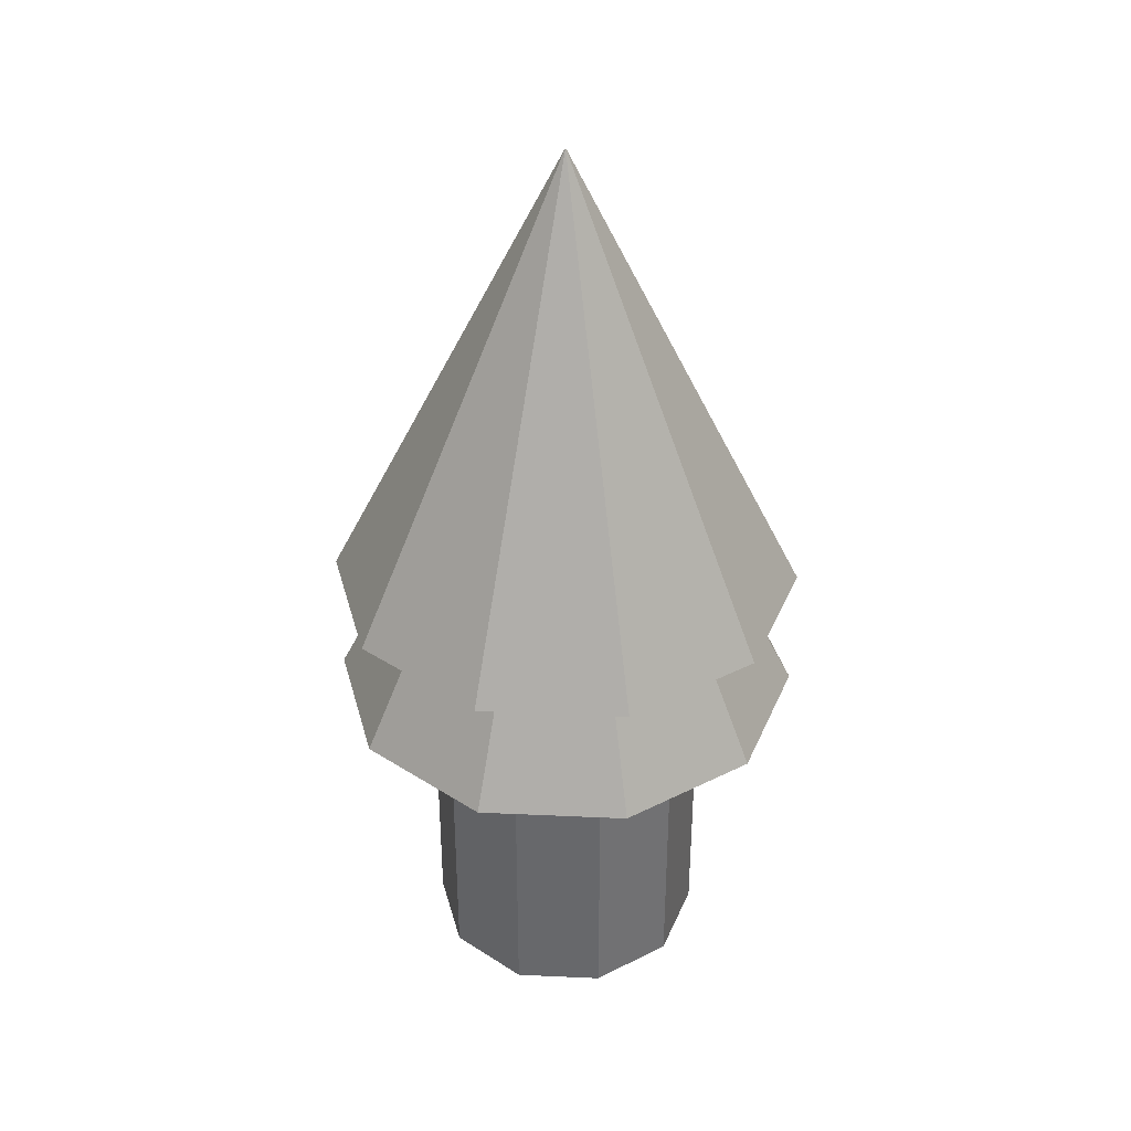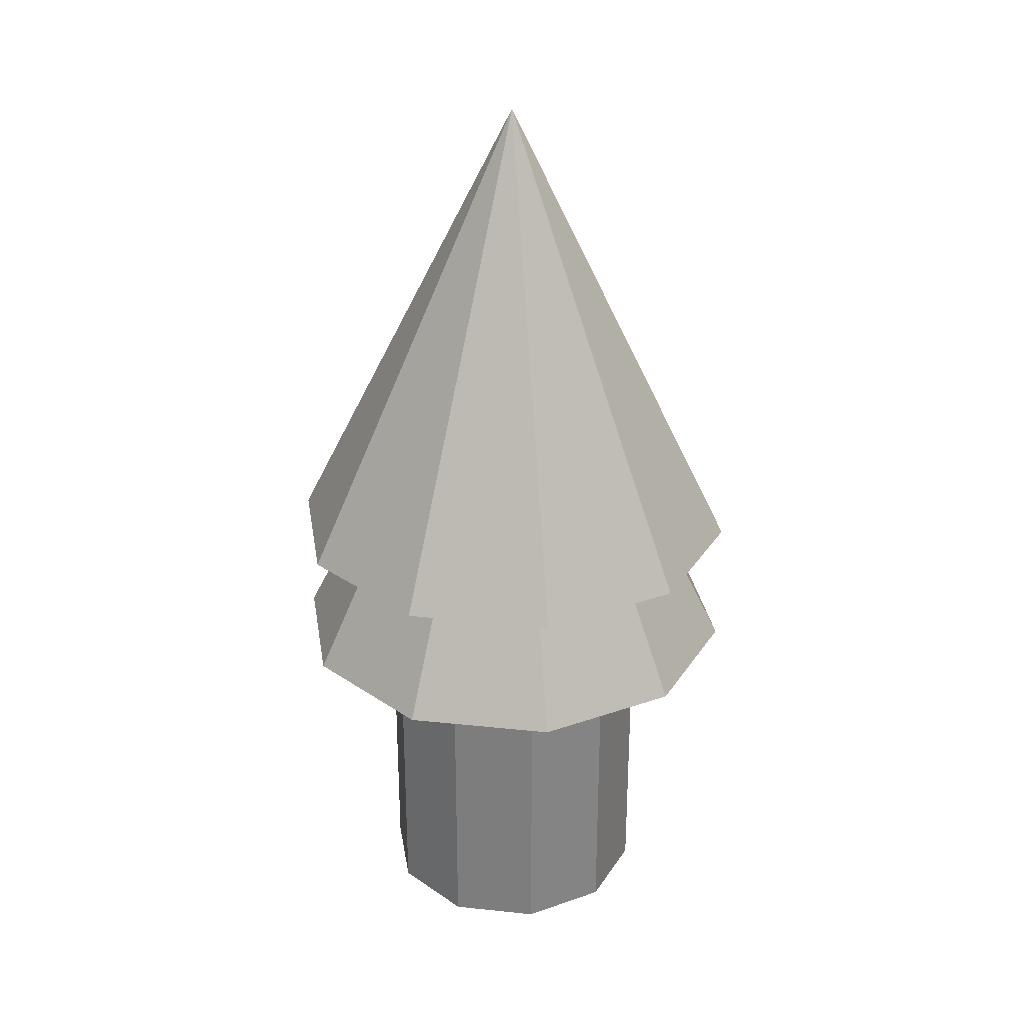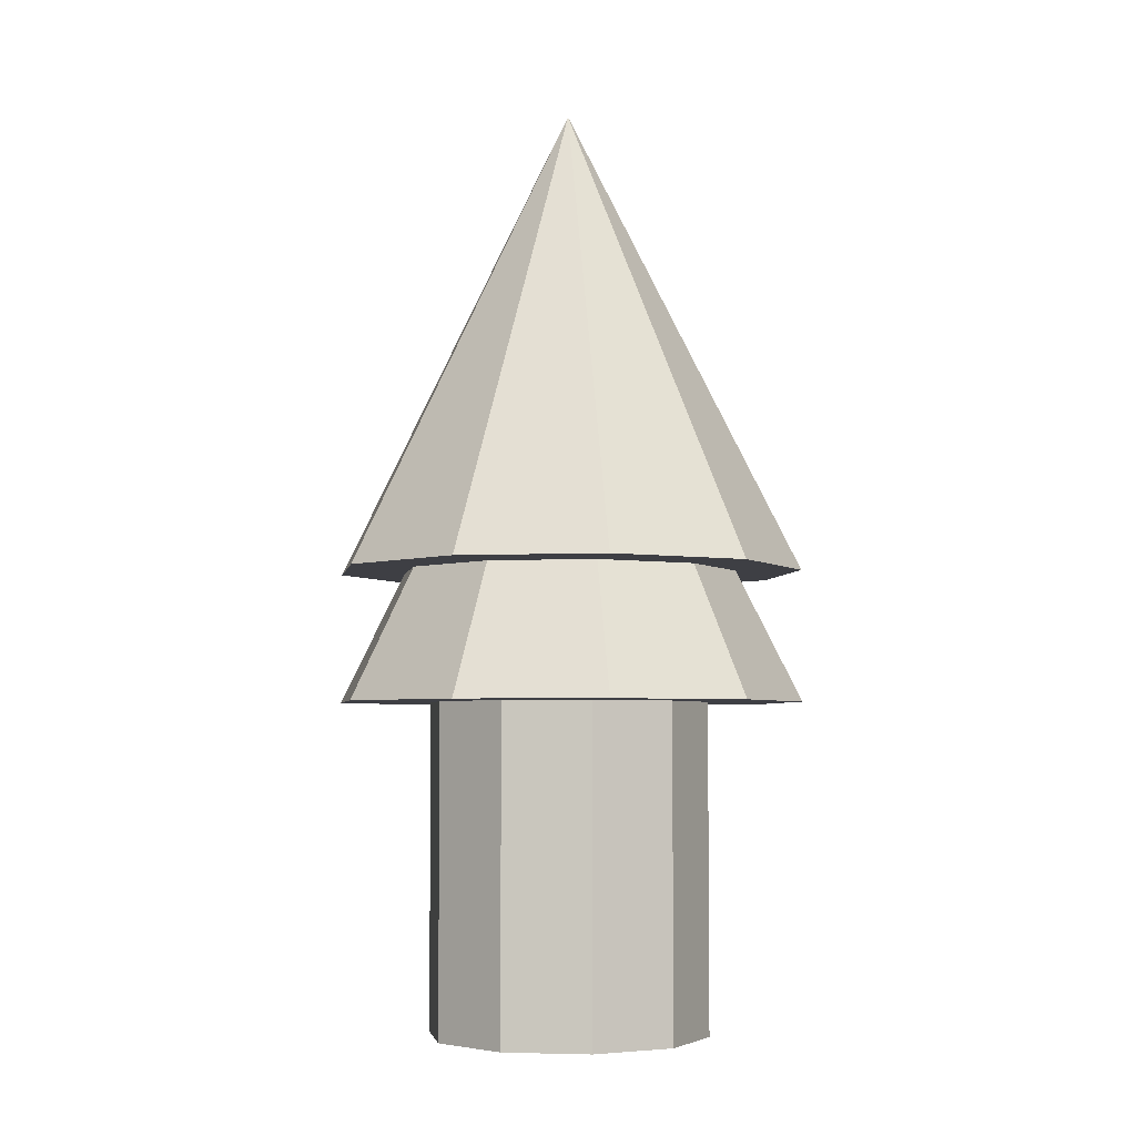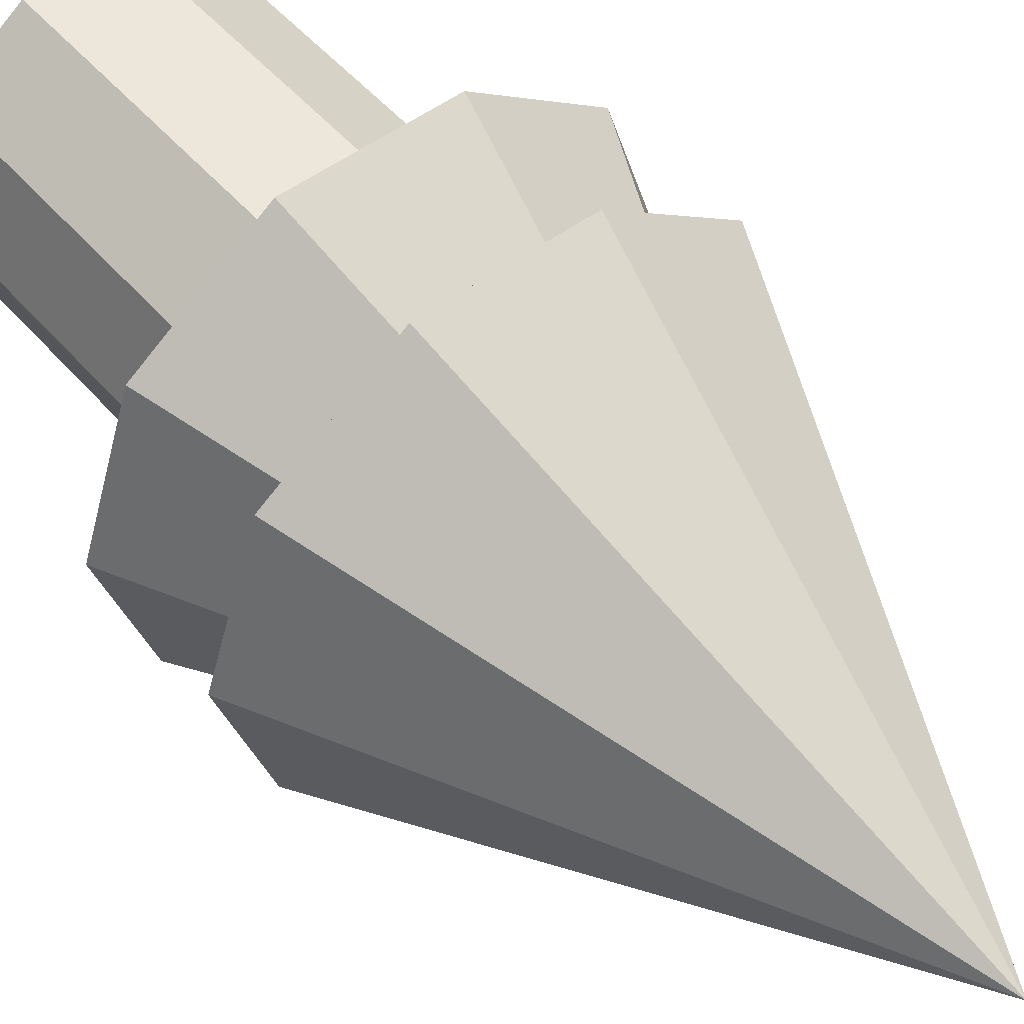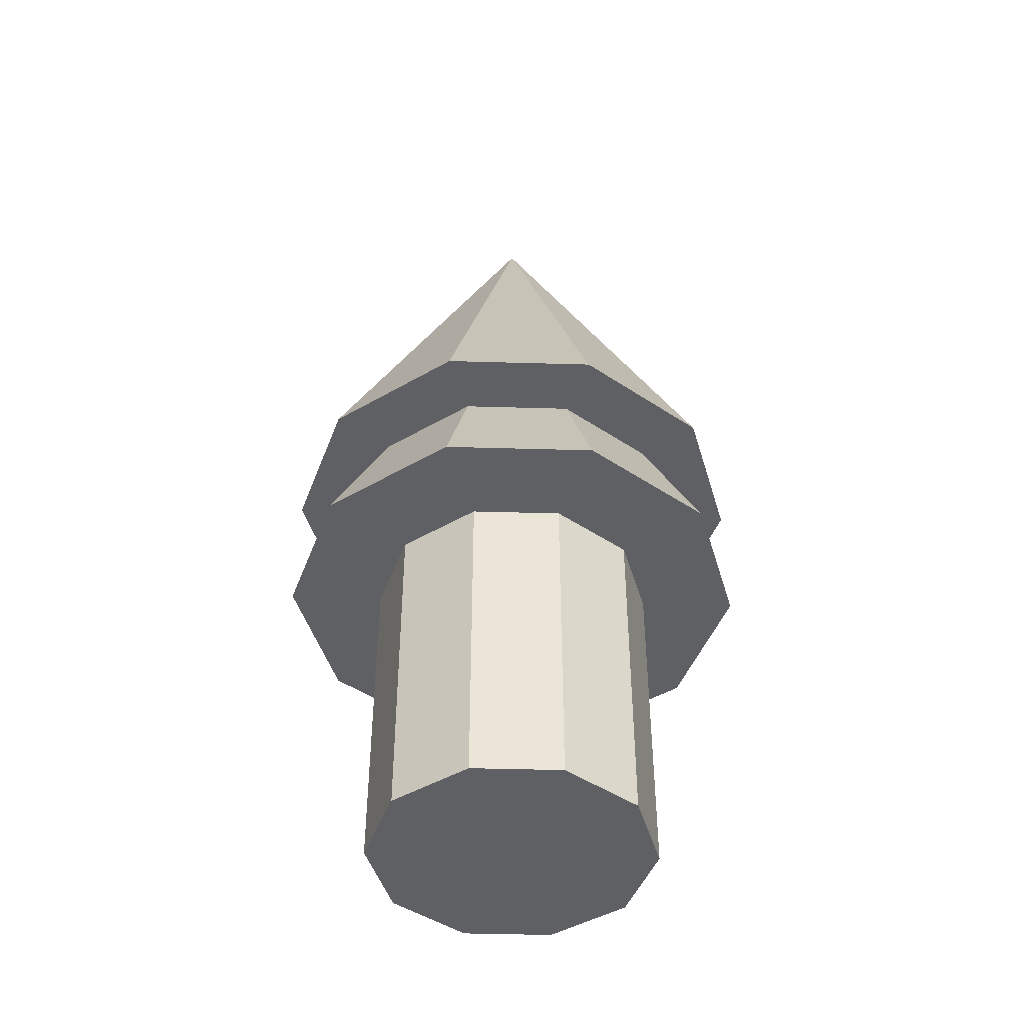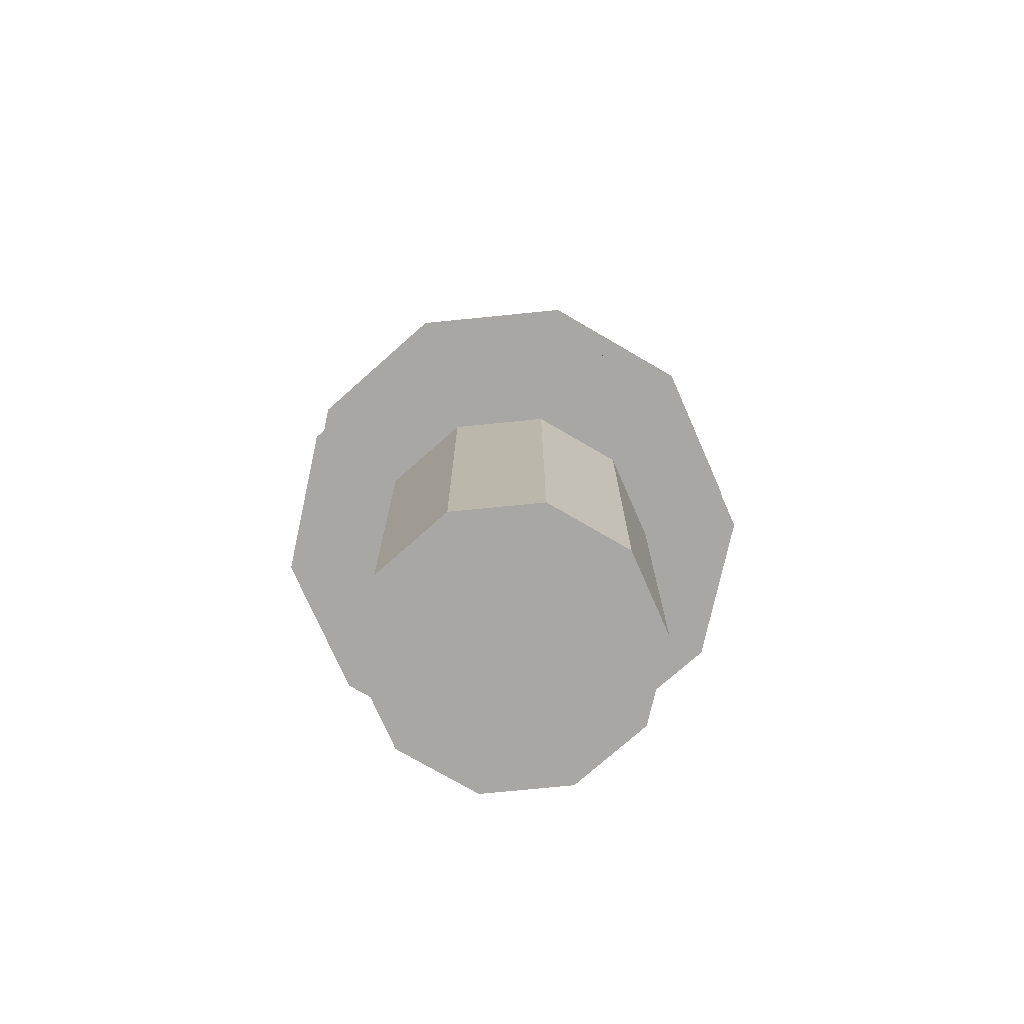
<metadata>
{"format":"obj","ext":"obj","renderer":"f3d","projection":"perspective","resolution":1024,"background":"white","views":[{"elev":37.3,"azim":39.3,"up":"+Y"},{"elev":29.4,"azim":8.9,"up":"+Y"},{"elev":-4.5,"azim":-99.3,"up":"+Y"},{"elev":50.5,"azim":140.9,"up":"+Z"},{"elev":-45.2,"azim":-145.9,"up":"+Y"},{"elev":-74.5,"azim":5.7,"up":"+Y"}]}
</metadata>
<code>
v 1.214 0 -0.8818
v 0.4636 0 -1.427
v 1.214 4.78 -0.8818
v 1.214 4.78 -0.8818
v 0.4636 0 -1.427
v 0.4636 4.78 -1.427
v 0.4636 0 -1.427
v -0.4636 0 -1.427
v 0.4636 4.78 -1.427
v 0.4636 4.78 -1.427
v -0.4636 0 -1.427
v -0.4636 4.78 -1.427
v -0.4636 0 -1.427
v -1.214 0 -0.8818
v -0.4636 4.78 -1.427
v -0.4636 4.78 -1.427
v -1.214 0 -0.8818
v -1.214 4.78 -0.8818
v -1.214 0 -0.8818
v -1.5 0 0
v -1.214 4.78 -0.8818
v -1.214 4.78 -0.8818
v -1.5 0 0
v -1.5 4.78 0
v -1.5 0 0
v -1.214 0 0.8818
v -1.5 4.78 0
v -1.5 4.78 0
v -1.214 0 0.8818
v -1.214 4.78 0.8818
v -1.214 0 0.8818
v -0.4636 0 1.427
v -1.214 4.78 0.8818
v -1.214 4.78 0.8818
v -0.4636 0 1.427
v -0.4636 4.78 1.427
v -0.4636 0 1.427
v 0.4636 0 1.427
v -0.4636 4.78 1.427
v -0.4636 4.78 1.427
v 0.4636 0 1.427
v 0.4636 4.78 1.427
v 0.4636 0 1.427
v 1.214 0 0.8818
v 0.4636 4.78 1.427
v 0.4636 4.78 1.427
v 1.214 0 0.8818
v 1.214 4.78 0.8818
v 1.214 0 0.8818
v 1.5 0 0
v 1.214 4.78 0.8818
v 1.214 4.78 0.8818
v 1.5 0 0
v 1.5 4.78 0
v 1.5 0 0
v 1.214 0 -0.8818
v 1.5 4.78 0
v 1.5 4.78 0
v 1.214 0 -0.8818
v 1.214 4.78 -0.8818
v 0.4636 0 -1.427
v 1.214 0 -0.8818
v 0 0 0
v -0.4636 0 -1.427
v 0.4636 0 -1.427
v 0 0 0
v -1.214 0 -0.8818
v -0.4636 0 -1.427
v 0 0 0
v -1.5 0 0
v -1.214 0 -0.8818
v 0 0 0
v -1.214 0 0.8818
v -1.5 0 0
v 0 0 0
v -0.4636 0 1.427
v -1.214 0 0.8818
v 0 0 0
v 0.4636 0 1.427
v -0.4636 0 1.427
v 0 0 0
v 1.214 0 0.8818
v 0.4636 0 1.427
v 0 0 0
v 1.5 0 0
v 1.214 0 0.8818
v 0 0 0
v 1.214 0 -0.8818
v 1.5 0 0
v 0 0 0
v 2.023 4.9 -1.469
v 2.5 4.9 0
v 0.7725 4.9 -2.378
v 2.5 4.9 0
v 2.023 4.9 1.469
v 0.7725 4.9 -2.378
v 2.023 4.9 1.469
v 0.7725 4.9 2.378
v 0.7725 4.9 -2.378
v 0.7725 4.9 2.378
v -0.7725 4.9 2.378
v 0.7725 4.9 -2.378
v -0.7725 4.9 2.378
v -2.023 4.9 1.469
v 0.7725 4.9 -2.378
v -2.023 4.9 1.469
v -2.5 4.9 0
v 0.7725 4.9 -2.378
v -2.5 4.9 0
v -2.023 4.9 -1.469
v 0.7725 4.9 -2.378
v -2.023 4.9 -1.469
v -0.7725 4.9 -2.378
v 0.7725 4.9 -2.378
v 2.023 4.9 -1.469
v 0.7725 4.9 -2.378
v 0 9.9 0
v 0.7725 4.9 -2.378
v -0.7725 4.9 -2.378
v 0 9.9 0
v -0.7725 4.9 -2.378
v -2.023 4.9 -1.469
v 0 9.9 0
v -2.023 4.9 -1.469
v -2.5 4.9 0
v 0 9.9 0
v -2.5 4.9 0
v -2.023 4.9 1.469
v 0 9.9 0
v -2.023 4.9 1.469
v -0.7725 4.9 2.378
v 0 9.9 0
v -0.7725 4.9 2.378
v 0.7725 4.9 2.378
v 0 9.9 0
v 0.7725 4.9 2.378
v 2.023 4.9 1.469
v 0 9.9 0
v 2.023 4.9 1.469
v 2.5 4.9 0
v 0 9.9 0
v 2.5 4.9 0
v 2.023 4.9 -1.469
v 0 9.9 0
v 2.023 3.507 -1.469
v 2.5 3.507 0
v 0.7725 3.507 -2.378
v 2.5 3.507 0
v 2.023 3.507 1.469
v 0.7725 3.507 -2.378
v 2.023 3.507 1.469
v 0.7725 3.507 2.378
v 0.7725 3.507 -2.378
v 0.7725 3.507 2.378
v -0.7725 3.507 2.378
v 0.7725 3.507 -2.378
v -0.7725 3.507 2.378
v -2.023 3.507 1.469
v 0.7725 3.507 -2.378
v -2.023 3.507 1.469
v -2.5 3.507 0
v 0.7725 3.507 -2.378
v -2.5 3.507 0
v -2.023 3.507 -1.469
v 0.7725 3.507 -2.378
v -2.023 3.507 -1.469
v -0.7725 3.507 -2.378
v 0.7725 3.507 -2.378
v 2.023 3.507 -1.469
v 0.7725 3.507 -2.378
v 0 8.507 0
v 0.7725 3.507 -2.378
v -0.7725 3.507 -2.378
v 0 8.507 0
v -0.7725 3.507 -2.378
v -2.023 3.507 -1.469
v 0 8.507 0
v -2.023 3.507 -1.469
v -2.5 3.507 0
v 0 8.507 0
v -2.5 3.507 0
v -2.023 3.507 1.469
v 0 8.507 0
v -2.023 3.507 1.469
v -0.7725 3.507 2.378
v 0 8.507 0
v -0.7725 3.507 2.378
v 0.7725 3.507 2.378
v 0 8.507 0
v 0.7725 3.507 2.378
v 2.023 3.507 1.469
v 0 8.507 0
v 2.023 3.507 1.469
v 2.5 3.507 0
v 0 8.507 0
v 2.5 3.507 0
v 2.023 3.507 -1.469
v 0 8.507 0
v 1.214 0 -0.8818
v 0.4636 0 -1.427
v 1.214 4.78 -0.8818
v 1.214 4.78 -0.8818
v 0.4636 0 -1.427
v 0.4636 4.78 -1.427
v 0.4636 0 -1.427
v -0.4636 0 -1.427
v 0.4636 4.78 -1.427
v 0.4636 4.78 -1.427
v -0.4636 0 -1.427
v -0.4636 4.78 -1.427
v -0.4636 0 -1.427
v -1.214 0 -0.8818
v -0.4636 4.78 -1.427
v -0.4636 4.78 -1.427
v -1.214 0 -0.8818
v -1.214 4.78 -0.8818
v -1.214 0 -0.8818
v -1.5 0 0
v -1.214 4.78 -0.8818
v -1.214 4.78 -0.8818
v -1.5 0 0
v -1.5 4.78 0
v -1.5 0 0
v -1.214 0 0.8818
v -1.5 4.78 0
v -1.5 4.78 0
v -1.214 0 0.8818
v -1.214 4.78 0.8818
v -1.214 0 0.8818
v -0.4636 0 1.427
v -1.214 4.78 0.8818
v -1.214 4.78 0.8818
v -0.4636 0 1.427
v -0.4636 4.78 1.427
v -0.4636 0 1.427
v 0.4636 0 1.427
v -0.4636 4.78 1.427
v -0.4636 4.78 1.427
v 0.4636 0 1.427
v 0.4636 4.78 1.427
v 0.4636 0 1.427
v 1.214 0 0.8818
v 0.4636 4.78 1.427
v 0.4636 4.78 1.427
v 1.214 0 0.8818
v 1.214 4.78 0.8818
v 1.214 0 0.8818
v 1.5 0 0
v 1.214 4.78 0.8818
v 1.214 4.78 0.8818
v 1.5 0 0
v 1.5 4.78 0
v 1.5 0 0
v 1.214 0 -0.8818
v 1.5 4.78 0
v 1.5 4.78 0
v 1.214 0 -0.8818
v 1.214 4.78 -0.8818
v 0.4636 0 -1.427
v 1.214 0 -0.8818
v 0 0 0
v -0.4636 0 -1.427
v 0.4636 0 -1.427
v 0 0 0
v -1.214 0 -0.8818
v -0.4636 0 -1.427
v 0 0 0
v -1.5 0 0
v -1.214 0 -0.8818
v 0 0 0
v -1.214 0 0.8818
v -1.5 0 0
v 0 0 0
v -0.4636 0 1.427
v -1.214 0 0.8818
v 0 0 0
v 0.4636 0 1.427
v -0.4636 0 1.427
v 0 0 0
v 1.214 0 0.8818
v 0.4636 0 1.427
v 0 0 0
v 1.5 0 0
v 1.214 0 0.8818
v 0 0 0
v 1.214 0 -0.8818
v 1.5 0 0
v 0 0 0
v 2.023 4.9 -1.469
v 2.5 4.9 0
v 0.7725 4.9 -2.378
v 2.5 4.9 0
v 2.023 4.9 1.469
v 0.7725 4.9 -2.378
v 2.023 4.9 1.469
v 0.7725 4.9 2.378
v 0.7725 4.9 -2.378
v 0.7725 4.9 2.378
v -0.7725 4.9 2.378
v 0.7725 4.9 -2.378
v -0.7725 4.9 2.378
v -2.023 4.9 1.469
v 0.7725 4.9 -2.378
v -2.023 4.9 1.469
v -2.5 4.9 0
v 0.7725 4.9 -2.378
v -2.5 4.9 0
v -2.023 4.9 -1.469
v 0.7725 4.9 -2.378
v -2.023 4.9 -1.469
v -0.7725 4.9 -2.378
v 0.7725 4.9 -2.378
v 2.023 4.9 -1.469
v 0.7725 4.9 -2.378
v 0 9.9 0
v 0.7725 4.9 -2.378
v -0.7725 4.9 -2.378
v 0 9.9 0
v -0.7725 4.9 -2.378
v -2.023 4.9 -1.469
v 0 9.9 0
v -2.023 4.9 -1.469
v -2.5 4.9 0
v 0 9.9 0
v -2.5 4.9 0
v -2.023 4.9 1.469
v 0 9.9 0
v -2.023 4.9 1.469
v -0.7725 4.9 2.378
v 0 9.9 0
v -0.7725 4.9 2.378
v 0.7725 4.9 2.378
v 0 9.9 0
v 0.7725 4.9 2.378
v 2.023 4.9 1.469
v 0 9.9 0
v 2.023 4.9 1.469
v 2.5 4.9 0
v 0 9.9 0
v 2.5 4.9 0
v 2.023 4.9 -1.469
v 0 9.9 0
v 2.023 3.507 -1.469
v 2.5 3.507 0
v 0.7725 3.507 -2.378
v 2.5 3.507 0
v 2.023 3.507 1.469
v 0.7725 3.507 -2.378
v 2.023 3.507 1.469
v 0.7725 3.507 2.378
v 0.7725 3.507 -2.378
v 0.7725 3.507 2.378
v -0.7725 3.507 2.378
v 0.7725 3.507 -2.378
v -0.7725 3.507 2.378
v -2.023 3.507 1.469
v 0.7725 3.507 -2.378
v -2.023 3.507 1.469
v -2.5 3.507 0
v 0.7725 3.507 -2.378
v -2.5 3.507 0
v -2.023 3.507 -1.469
v 0.7725 3.507 -2.378
v -2.023 3.507 -1.469
v -0.7725 3.507 -2.378
v 0.7725 3.507 -2.378
v 2.023 3.507 -1.469
v 0.7725 3.507 -2.378
v 0 8.507 0
v 0.7725 3.507 -2.378
v -0.7725 3.507 -2.378
v 0 8.507 0
v -0.7725 3.507 -2.378
v -2.023 3.507 -1.469
v 0 8.507 0
v -2.023 3.507 -1.469
v -2.5 3.507 0
v 0 8.507 0
v -2.5 3.507 0
v -2.023 3.507 1.469
v 0 8.507 0
v -2.023 3.507 1.469
v -0.7725 3.507 2.378
v 0 8.507 0
v -0.7725 3.507 2.378
v 0.7725 3.507 2.378
v 0 8.507 0
v 0.7725 3.507 2.378
v 2.023 3.507 1.469
v 0 8.507 0
v 2.023 3.507 1.469
v 2.5 3.507 0
v 0 8.507 0
v 2.5 3.507 0
v 2.023 3.507 -1.469
v 0 8.507 0
f 1 2 3
f 4 5 6
f 7 8 9
f 10 11 12
f 13 14 15
f 16 17 18
f 19 20 21
f 22 23 24
f 25 26 27
f 28 29 30
f 31 32 33
f 34 35 36
f 37 38 39
f 40 41 42
f 43 44 45
f 46 47 48
f 49 50 51
f 52 53 54
f 55 56 57
f 58 59 60
f 61 62 63
f 64 65 66
f 67 68 69
f 70 71 72
f 73 74 75
f 76 77 78
f 79 80 81
f 82 83 84
f 85 86 87
f 88 89 90
f 91 92 93
f 94 95 96
f 97 98 99
f 100 101 102
f 103 104 105
f 106 107 108
f 109 110 111
f 112 113 114
f 115 116 117
f 118 119 120
f 121 122 123
f 124 125 126
f 127 128 129
f 130 131 132
f 133 134 135
f 136 137 138
f 139 140 141
f 142 143 144
f 145 146 147
f 148 149 150
f 151 152 153
f 154 155 156
f 157 158 159
f 160 161 162
f 163 164 165
f 166 167 168
f 169 170 171
f 172 173 174
f 175 176 177
f 178 179 180
f 181 182 183
f 184 185 186
f 187 188 189
f 190 191 192
f 193 194 195
f 196 197 198
f 199 200 201
f 202 203 204
f 205 206 207
f 208 209 210
f 211 212 213
f 214 215 216
f 217 218 219
f 220 221 222
f 223 224 225
f 226 227 228
f 229 230 231
f 232 233 234
f 235 236 237
f 238 239 240
f 241 242 243
f 244 245 246
f 247 248 249
f 250 251 252
f 253 254 255
f 256 257 258
f 259 260 261
f 262 263 264
f 265 266 267
f 268 269 270
f 271 272 273
f 274 275 276
f 277 278 279
f 280 281 282
f 283 284 285
f 286 287 288
f 289 290 291
f 292 293 294
f 295 296 297
f 298 299 300
f 301 302 303
f 304 305 306
f 307 308 309
f 310 311 312
f 313 314 315
f 316 317 318
f 319 320 321
f 322 323 324
f 325 326 327
f 328 329 330
f 331 332 333
f 334 335 336
f 337 338 339
f 340 341 342
f 343 344 345
f 346 347 348
f 349 350 351
f 352 353 354
f 355 356 357
f 358 359 360
f 361 362 363
f 364 365 366
f 367 368 369
f 370 371 372
f 373 374 375
f 376 377 378
f 379 380 381
f 382 383 384
f 385 386 387
f 388 389 390
f 391 392 393
f 394 395 396

</code>
